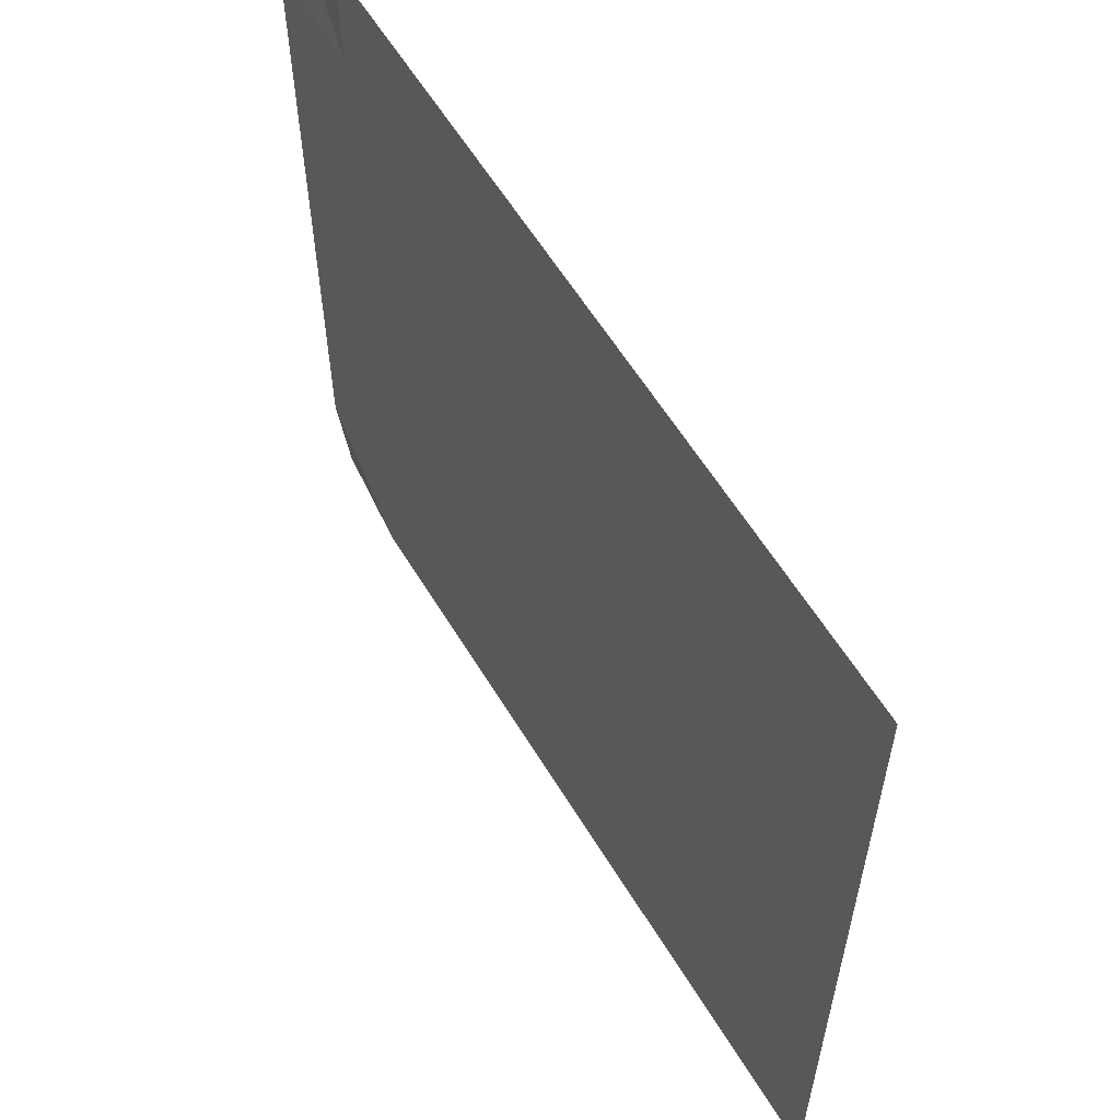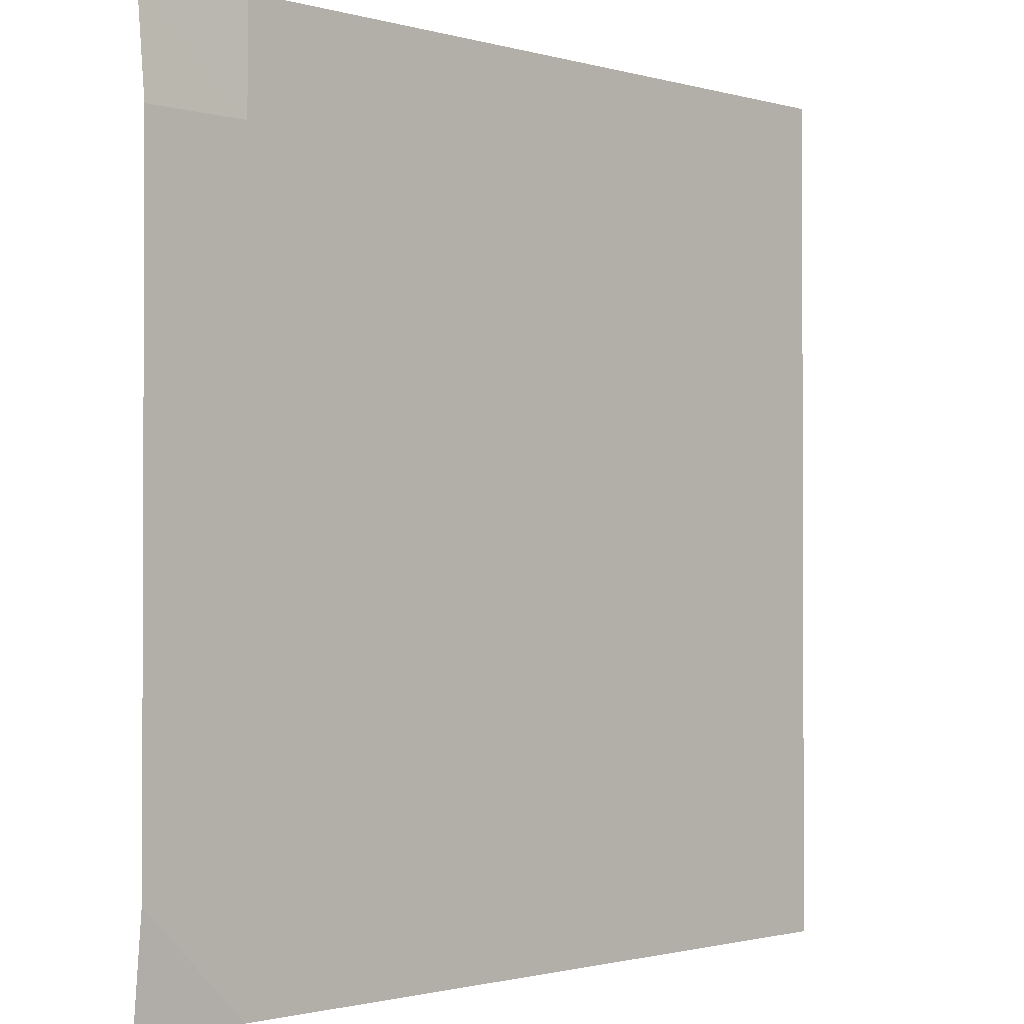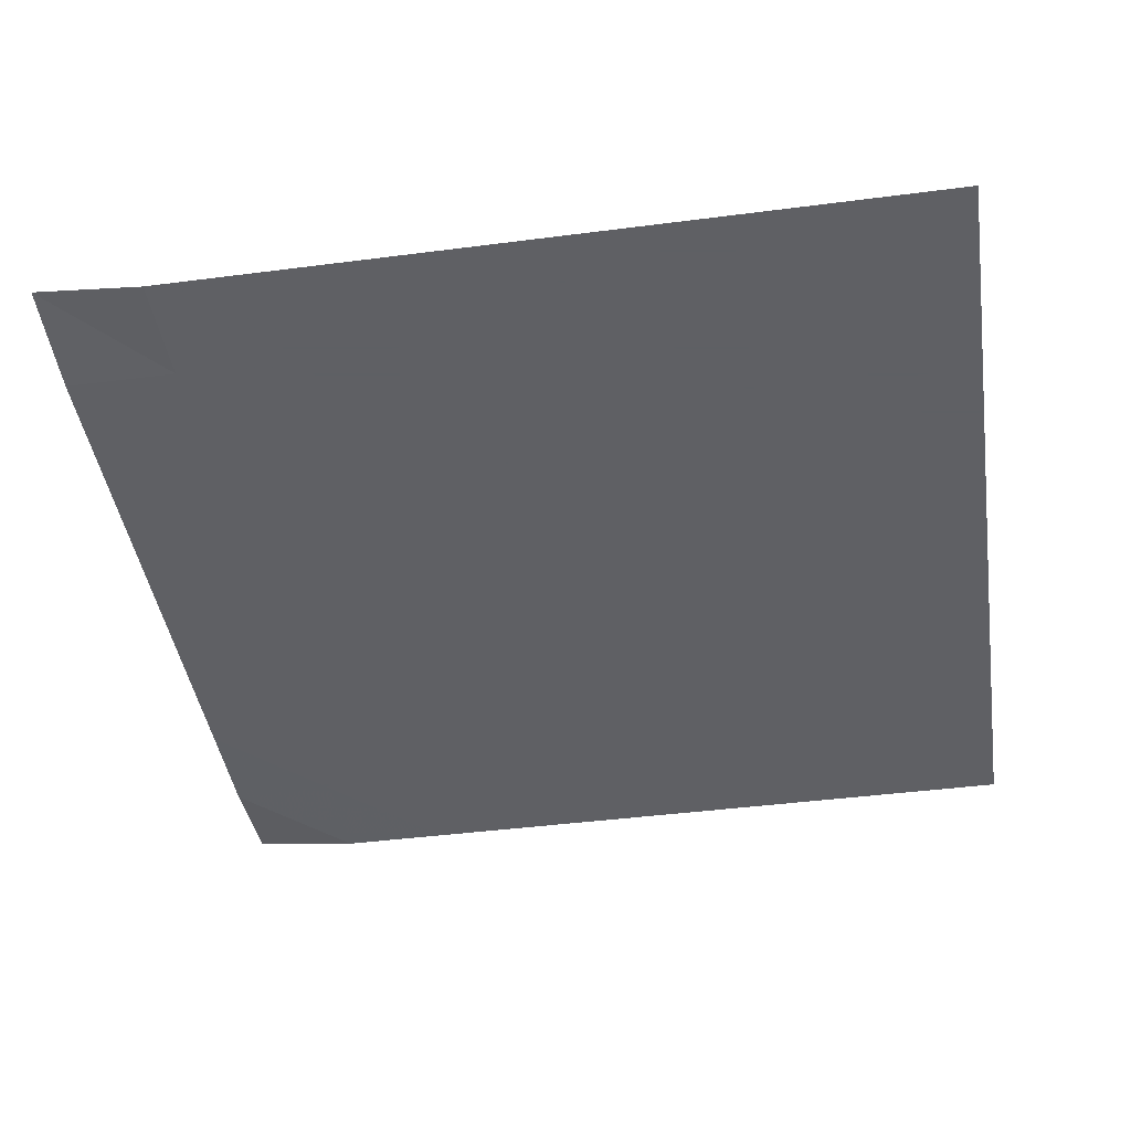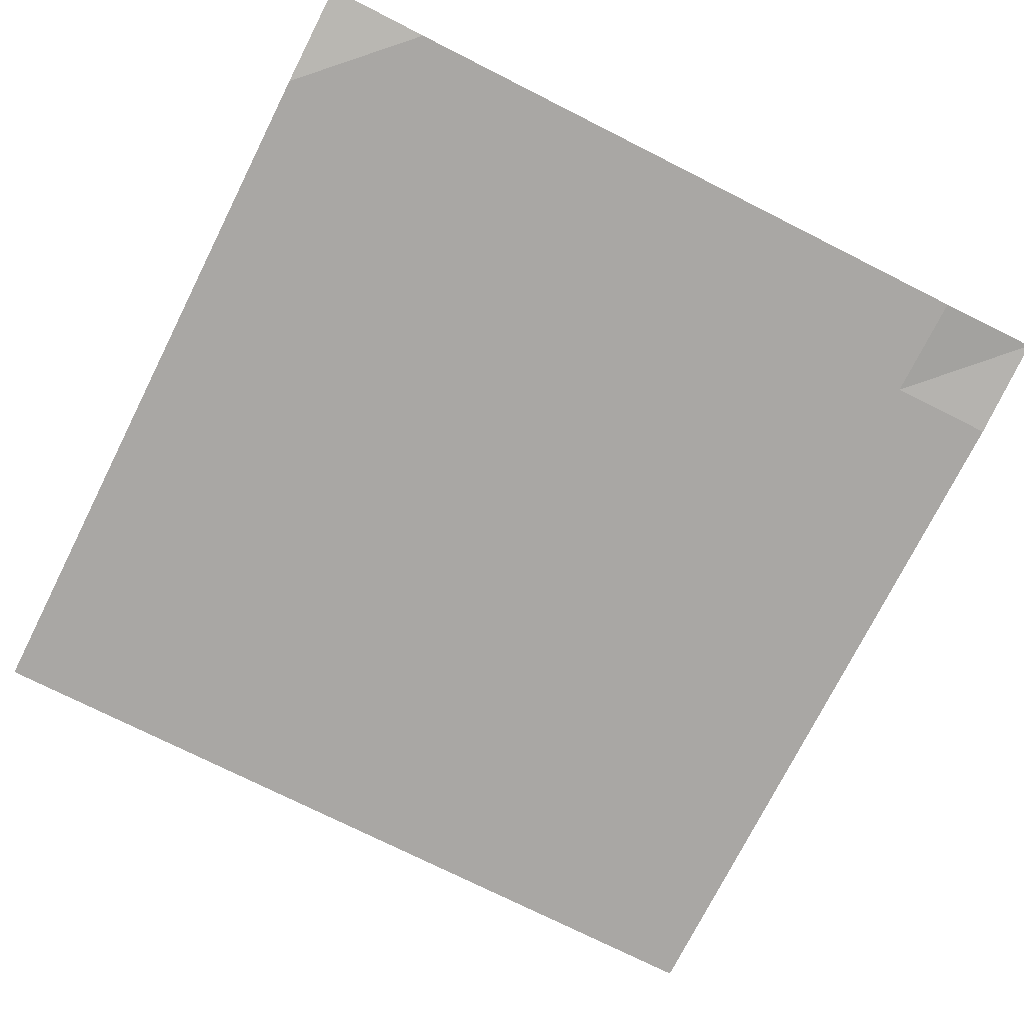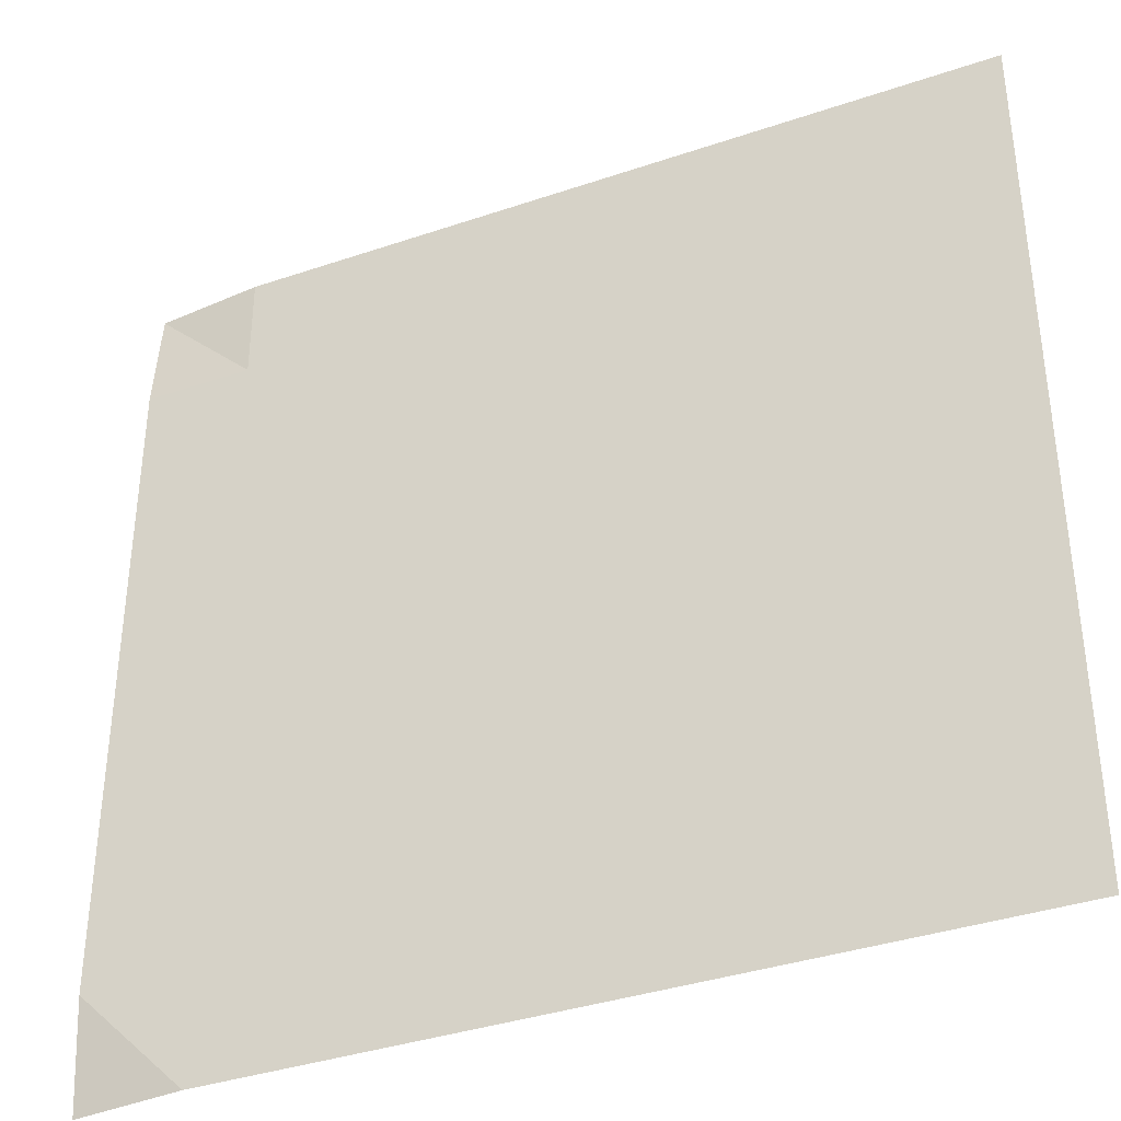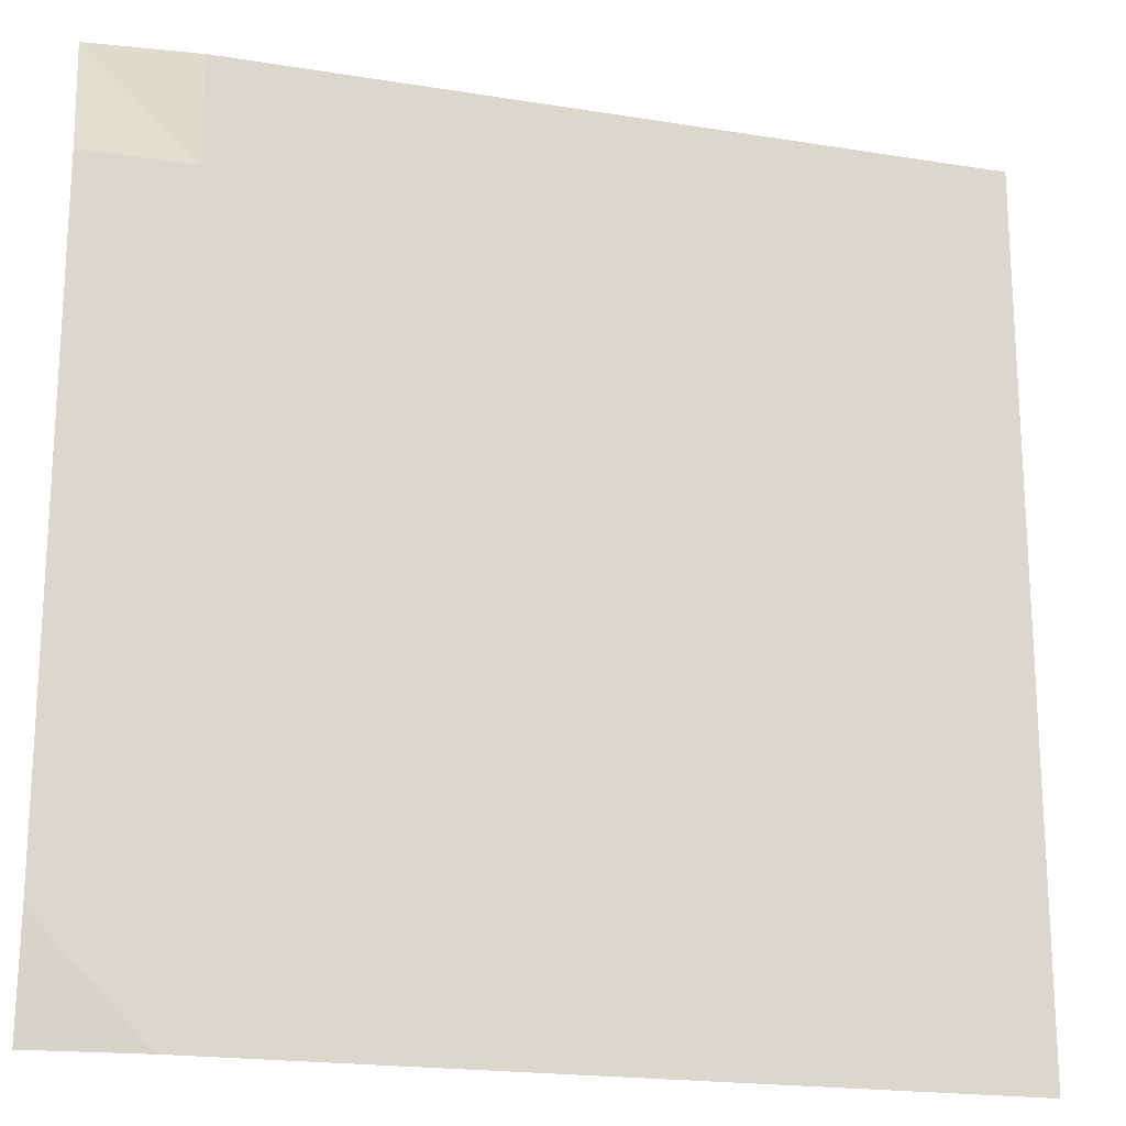
<metadata>
{"format":"obj","ext":"obj","renderer":"f3d","projection":"perspective","resolution":1024,"background":"white","views":[{"elev":60.0,"azim":58.8,"up":"+Z"},{"elev":-1.3,"azim":-45.7,"up":"+Z"},{"elev":-43.2,"azim":8.7,"up":"+Y"},{"elev":-74.7,"azim":-116.7,"up":"+Y"},{"elev":-37.3,"azim":23.6,"up":"+Z"},{"elev":-19.6,"azim":-16.8,"up":"+Z"}]}
</metadata>
<code>
v -1 0 -1
v -1 -0.02567 -0.7504
v -1 -0.02573 -0.5001
v -1 -0.02573 -0.25
v -1 -0.02573 1.534e-06
v -1 -0.02573 0.25
v -1 -0.02573 0.5001
v -1 -0.02568 0.7505
v -1 0 1
v -0.7504 -0.02567 -1
v -0.75 -0.02573 -0.75
v -0.75 -0.02573 -0.5
v -0.75 -0.02573 -0.25
v -0.75 -0.02573 3.899e-06
v -0.75 -0.02573 0.25
v -0.75 -0.02573 0.5001
v -0.7501 -0.02571 0.7501
v -0.7504 -0.02568 1
v -0.5001 -0.02573 -1
v -0.5 -0.02573 -0.75
v -0.5 -0.02573 -0.5
v -0.5 -0.02573 -0.25
v -0.5 -0.02573 2.373e-06
v -0.5 -0.02573 0.25
v -0.5 -0.02573 0.5
v -0.5001 -0.02573 0.75
v -0.5001 -0.02573 1
v -0.25 -0.02573 -1
v -0.25 -0.02573 -0.75
v -0.25 -0.02573 -0.5
v -0.25 -0.02573 -0.25
v -0.25 -0.02573 1.217e-06
v -0.25 -0.02573 0.25
v -0.25 -0.02573 0.5
v -0.25 -0.02573 0.75
v -0.25 -0.02573 1
v -7.288e-06 -0.02573 -1
v -9.108e-08 -0.02573 -0.75
v -2.021e-08 -0.02573 -0.5
v -8.902e-08 -0.02573 -0.25
v -4.383e-07 -0.02573 4.733e-07
v -1.254e-06 -0.02573 0.25
v -2.518e-06 -0.02573 0.5
v -4.133e-06 -0.02573 0.75
v -7.911e-06 -0.02573 1
v 0.25 -0.02573 -1
v 0.25 -0.02573 -0.75
v 0.25 -0.02573 -0.5
v 0.25 -0.02573 -0.25
v 0.25 -0.02573 1.024e-07
v 0.25 -0.02573 0.25
v 0.25 -0.02573 0.5
v 0.25 -0.02573 0.75
v 0.25 -0.02573 1
v 0.5 -0.02573 -1
v 0.5 -0.02573 -0.75
v 0.5 -0.02573 -0.5
v 0.5 -0.02573 -0.25
v 0.5 -0.02573 1.583e-08
v 0.5 -0.02573 0.25
v 0.5 -0.02573 0.5
v 0.5 -0.02573 0.75
v 0.5 -0.02573 1
v 0.75 -0.02573 -1
v 0.75 -0.02573 -0.75
v 0.75 -0.02573 -0.5
v 0.75 -0.02573 -0.25
v 0.75 -0.02573 1.253e-09
v 0.75 -0.02573 0.25
v 0.75 -0.02573 0.5
v 0.75 -0.02573 0.75
v 0.75 -0.02573 1
v 1 -0.02573 -1
v 1 -0.02573 -0.75
v 1 -0.02573 -0.5
v 1 -0.02573 -0.25
v 1 -0.02573 5.346e-11
v 1 -0.02573 0.25
v 1 -0.02573 0.5
v 1 -0.02573 0.75
v 1 -0.02573 1
f 1 10 2
f 2 10 11
f 2 11 3
f 3 11 12
f 3 12 4
f 4 12 13
f 4 13 5
f 5 13 14
f 5 14 6
f 6 14 15
f 6 15 7
f 7 15 16
f 7 16 8
f 8 16 17
f 8 17 9
f 9 17 18
f 10 19 11
f 11 19 20
f 11 20 12
f 12 20 21
f 12 21 13
f 13 21 22
f 13 22 14
f 14 22 23
f 14 23 15
f 15 23 24
f 15 24 16
f 16 24 25
f 16 25 17
f 17 25 26
f 17 26 18
f 18 26 27
f 19 28 20
f 20 28 29
f 20 29 21
f 21 29 30
f 21 30 22
f 22 30 31
f 22 31 23
f 23 31 32
f 23 32 24
f 24 32 33
f 24 33 25
f 25 33 34
f 25 34 26
f 26 34 35
f 26 35 27
f 27 35 36
f 28 37 29
f 29 37 38
f 29 38 30
f 30 38 39
f 30 39 31
f 31 39 40
f 31 40 32
f 32 40 41
f 32 41 33
f 33 41 42
f 33 42 34
f 34 42 43
f 34 43 35
f 35 43 44
f 35 44 36
f 36 44 45
f 37 46 38
f 38 46 47
f 38 47 39
f 39 47 48
f 39 48 40
f 40 48 49
f 40 49 41
f 41 49 50
f 41 50 42
f 42 50 51
f 42 51 43
f 43 51 52
f 43 52 44
f 44 52 53
f 44 53 45
f 45 53 54
f 46 55 47
f 47 55 56
f 47 56 48
f 48 56 57
f 48 57 49
f 49 57 58
f 49 58 50
f 50 58 59
f 50 59 51
f 51 59 60
f 51 60 52
f 52 60 61
f 52 61 53
f 53 61 62
f 53 62 54
f 54 62 63
f 55 64 56
f 56 64 65
f 56 65 57
f 57 65 66
f 57 66 58
f 58 66 67
f 58 67 59
f 59 67 68
f 59 68 60
f 60 68 69
f 60 69 61
f 61 69 70
f 61 70 62
f 62 70 71
f 62 71 63
f 63 71 72
f 64 73 65
f 65 73 74
f 65 74 66
f 66 74 75
f 66 75 67
f 67 75 76
f 67 76 68
f 68 76 77
f 68 77 69
f 69 77 78
f 69 78 70
f 70 78 79
f 70 79 71
f 71 79 80
f 71 80 72
f 72 80 81

</code>
